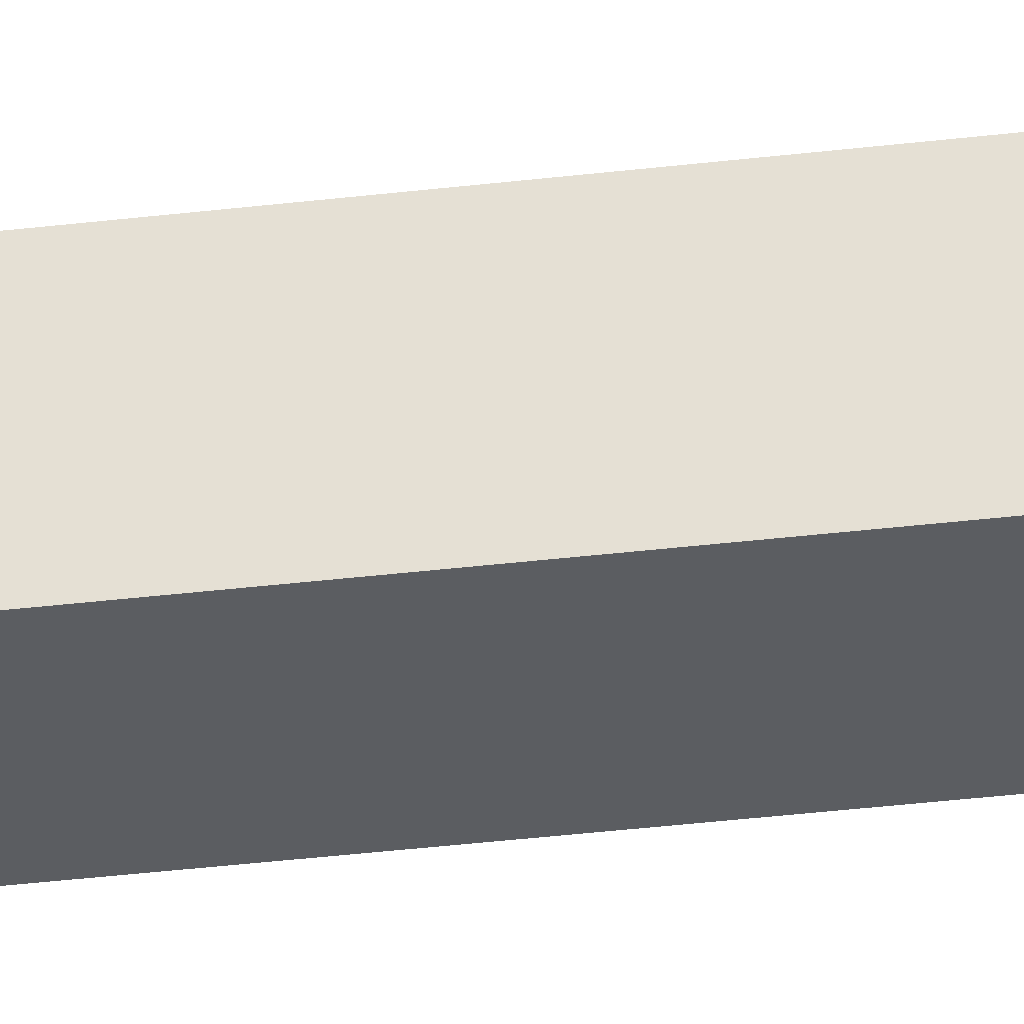
<metadata>
{"format":"obj","ext":"obj","renderer":"f3d","projection":"perspective","resolution":1024,"background":"white","views":[{"elev":-36.1,"azim":99.0,"up":"+Z"}]}
</metadata>
<code>
o ForearmConnector
v -327.1 730.1 -50
v -330.1 731.3 -50
v -225 801.2 -50
v -258.5 737.5 -50
v -261.2 735.8 -50
v -250 855.9 -50
v -350 855.9 -50
v -250 2024 -50
v -350 2024 -50
v -247.6 2026 -50
v -245.3 2029 -50
v -317.8 2153 -50
v -314.6 2154 -50
v -333 732.7 -50
v -335.9 734.2 -50
v -338.8 735.8 -50
v -311.4 2154 -50
v -308.1 2155 -50
v -304.9 2155 -50
v -369.8 772.5 -50
v -370.9 775.5 -50
v -371.9 778.6 -50
v -374.6 807.7 -50
v -374.2 810.9 -50
v -368.9 829.7 -50
v -367.5 832.6 -50
v -366.1 835.5 -50
v -327.1 2150 -50
v -330.1 2149 -50
v -333 2147 -50
v -324 2151 -50
v -320.9 2152 -50
v -288.6 2154 -50
v -291.9 2155 -50
v -295.1 2155 -50
v -253.2 2139 -50
v -250.7 2137 -50
v -230.2 2108 -50
v -229.1 2104 -50
v -264.1 734.2 -50
v -267 732.7 -50
v -269.9 731.3 -50
v -272.9 730.1 -50
v -276 728.9 -50
v -279.1 728 -50
v -282.2 727.1 -50
v -285.4 726.4 -50
v -288.6 725.9 -50
v -341.5 737.5 -50
v -344.2 739.4 -50
v -346.8 741.4 -50
v -349.3 743.5 -50
v -351.7 745.7 -50
v -354 748 -50
v -373.7 814.1 -50
v -373 817.3 -50
v -372.2 820.4 -50
v -371.2 823.6 -50
v -370.1 826.6 -50
v -364.4 838.4 -50
v -362.7 841.1 -50
v -360.9 843.8 -50
v -358.9 846.4 -50
v -356.8 848.9 -50
v -354.7 851.4 -50
v -352.4 853.7 -50
v -225.1 804.4 -50
v -239.1 2036 -50
v -241.1 2034 -50
v -243.2 2031 -50
v -247.6 853.7 -50
v -245.3 851.4 -50
v -243.2 848.9 -50
v -228.8 823.6 -50
v -227.8 820.4 -50
v -227 817.3 -50
v -226.3 814.1 -50
v -225.8 810.9 -50
v -225.4 807.7 -50
v -301.6 2155 -50
v -298.4 2155 -50
v -234.4 763.6 -50
v -236 760.8 -50
v -243.8 750.4 -50
v -308.1 725.4 -50
v -311.4 725.9 -50
v -314.6 726.4 -50
v -317.8 727.1 -50
v -356.2 750.4 -50
v -358.3 752.8 -50
v -360.3 755.4 -50
v -365.6 763.6 -50
v -367.1 766.5 -50
v -368.5 769.5 -50
v -372.8 781.8 -50
v -373.5 785 -50
v -374.1 788.2 -50
v -374.5 791.4 -50
v -374.8 794.6 -50
v -375 797.9 -50
v -241.1 846.4 -50
v -239.1 843.8 -50
v -237.3 841.1 -50
v -352.4 2026 -50
v -338.8 2144 -50
v -335.9 2146 -50
v -269.9 2149 -50
v -267 2147 -50
v -264.1 2146 -50
v -261.2 2144 -50
v -255.8 739.4 -50
v -225 797.9 -50
v -225.2 794.6 -50
v -229.1 775.5 -50
v -230.2 772.5 -50
v -231.5 769.5 -50
v -253.2 741.4 -50
v -246 748 -50
v -248.3 745.7 -50
v -250.7 743.5 -50
v -291.9 725.4 -50
v -295.1 725.2 -50
v -298.4 725 -50
v -320.9 728 -50
v -324 728.9 -50
v -362.2 758.1 -50
v -364 760.8 -50
v -375 801.2 -50
v -374.9 804.4 -50
v -232.5 2047 -50
v -233.9 2044 -50
v -235.6 838.4 -50
v -233.9 835.5 -50
v -232.5 832.6 -50
v -231.1 829.7 -50
v -229.9 826.6 -50
v -354.7 2029 -50
v -356.8 2031 -50
v -358.9 2034 -50
v -285.4 2154 -50
v -282.2 2153 -50
v -279.1 2152 -50
v -258.5 2142 -50
v -255.8 2141 -50
v -243.8 2130 -50
v -241.7 2127 -50
v -236 2119 -50
v -234.4 2116 -50
v -226.5 2095 -50
v -225.9 2092 -50
v -225.5 2089 -50
v -225.2 2085 -50
v -225 2082 -50
v -225 2079 -50
v -225.1 2076 -50
v -225.5 791.4 -50
v -225.9 788.2 -50
v -226.5 785 -50
v -227.2 781.8 -50
v -228.1 778.6 -50
v -232.9 766.5 -50
v -237.8 758.1 -50
v -239.7 755.4 -50
v -241.7 752.8 -50
v -301.6 725 -50
v -304.9 725.2 -50
v -225.4 2072 -50
v -225.8 2069 -50
v -226.3 2066 -50
v -276 2151 -50
v -272.9 2150 -50
v -248.3 2134 -50
v -246 2132 -50
v -239.7 2125 -50
v -237.8 2122 -50
v -232.9 2113 -50
v -231.5 2111 -50
v -228.1 2101 -50
v -227.2 2098 -50
v -227 2063 -50
v -227.8 2060 -50
v -228.8 2056 -50
v -229.9 2053 -50
v -231.1 2050 -50
v -235.6 2042 -50
v -237.3 2039 -50
v -356.2 2130 -50
v -354 2132 -50
v -362.7 2039 -50
v -351.7 2134 -50
v -349.3 2137 -50
v -346.8 2139 -50
v -344.2 2141 -50
v -364.4 2042 -50
v -366.1 2044 -50
v -374.5 2089 -50
v -360.9 2036 -50
v -341.5 2142 -50
v -367.5 2047 -50
v -368.9 2050 -50
v -374.8 2085 -50
v -375 2082 -50
v -374.1 2092 -50
v -373.5 2095 -50
v -362.2 2122 -50
v -360.3 2125 -50
v -358.3 2127 -50
v -372.8 2098 -50
v -371.9 2101 -50
v -370.9 2104 -50
v -369.8 2108 -50
v -368.5 2111 -50
v -367.1 2113 -50
v -374.6 2072 -50
v -374.2 2069 -50
v -373.7 2066 -50
v -374.9 2076 -50
v -375 2079 -50
v -365.6 2116 -50
v -364 2119 -50
v -370.1 2053 -50
v -371.2 2056 -50
v -373 2063 -50
v -372.2 2060 -50
v -308.1 2155 50
v -311.4 2154 50
v -250 2024 50
v -327.1 730.1 50
v -324 728.9 50
v -225 801.2 50
v -285.4 2154 50
v -288.6 2154 50
v -264.1 734.2 50
v -261.2 735.8 50
v -350 855.9 50
v -250 855.9 50
v -350 2024 50
v -352.4 2026 50
v -354.7 2029 50
v -360.9 843.8 50
v -362.7 841.1 50
v -338.8 735.8 50
v -335.9 734.2 50
v -314.6 2154 50
v -317.8 2153 50
v -320.9 2152 50
v -351.7 745.7 50
v -349.3 743.5 50
v -346.8 741.4 50
v -333 732.7 50
v -330.1 731.3 50
v -258.5 737.5 50
v -255.8 739.4 50
v -225 797.9 50
v -282.2 2153 50
v -291.9 2155 50
v -295.1 2155 50
v -298.4 2155 50
v -324 2151 50
v -327.1 2150 50
v -330.1 2149 50
v -370.1 826.6 50
v -368.9 829.7 50
v -367.5 832.6 50
v -373 817.3 50
v -373.7 814.1 50
v -253.2 741.4 50
v -250.7 743.5 50
v -231.5 769.5 50
v -229.1 775.5 50
v -228.1 778.6 50
v -225.1 804.4 50
v -225.4 807.7 50
v -225.8 810.9 50
v -226.3 814.1 50
v -227 817.3 50
v -227.8 820.4 50
v -241.1 846.4 50
v -243.2 848.9 50
v -360.9 2036 50
v -358.9 2034 50
v -356.8 2031 50
v -247.6 2026 50
v -264.1 2146 50
v -245.3 2029 50
v -243.2 2031 50
v -267 2147 50
v -269.9 2149 50
v -272.9 2150 50
v -301.6 2155 50
v -304.9 2155 50
v -333 2147 50
v -335.9 2146 50
v -338.8 2144 50
v -352.4 853.7 50
v -354.7 851.4 50
v -356.8 848.9 50
v -358.9 846.4 50
v -364.4 838.4 50
v -366.1 835.5 50
v -371.2 823.6 50
v -372.2 820.4 50
v -371.9 778.6 50
v -370.9 775.5 50
v -369.8 772.5 50
v -368.5 769.5 50
v -344.2 739.4 50
v -341.5 737.5 50
v -291.9 725.4 50
v -288.6 725.9 50
v -285.4 726.4 50
v -282.2 727.1 50
v -279.1 728 50
v -276 728.9 50
v -272.9 730.1 50
v -269.9 731.3 50
v -267 732.7 50
v -228.8 823.6 50
v -229.9 826.6 50
v -231.1 829.7 50
v -232.5 832.6 50
v -233.9 835.5 50
v -235.6 838.4 50
v -237.3 841.1 50
v -239.1 843.8 50
v -245.3 851.4 50
v -247.6 853.7 50
v -232.5 2047 50
v -231.1 2050 50
v -231.5 2111 50
v -236 2119 50
v -237.8 2122 50
v -253.2 2139 50
v -255.8 2141 50
v -374.2 810.9 50
v -374.6 807.7 50
v -374.9 804.4 50
v -374.1 788.2 50
v -374.5 791.4 50
v -374.8 794.6 50
v -373.5 785 50
v -372.8 781.8 50
v -367.1 766.5 50
v -365.6 763.6 50
v -364 760.8 50
v -358.3 752.8 50
v -356.2 750.4 50
v -354 748 50
v -314.6 726.4 50
v -311.4 725.9 50
v -230.2 772.5 50
v -374.6 2072 50
v -374.9 2076 50
v -375 2079 50
v -370.1 2053 50
v -368.9 2050 50
v -367.5 2047 50
v -366.1 2044 50
v -364.4 2042 50
v -362.7 2039 50
v -234.4 2116 50
v -346.8 2139 50
v -349.3 2137 50
v -351.7 2134 50
v -354 2132 50
v -356.2 2130 50
v -358.3 2127 50
v -374.1 2092 50
v -374.5 2089 50
v -375 801.2 50
v -375 797.9 50
v -362.2 758.1 50
v -360.3 755.4 50
v -320.9 728 50
v -317.8 727.1 50
v -308.1 725.4 50
v -304.9 725.2 50
v -301.6 725 50
v -248.3 745.7 50
v -246 748 50
v -243.8 750.4 50
v -243.8 2130 50
v -246 2132 50
v -258.5 2142 50
v -261.2 2144 50
v -276 2151 50
v -279.1 2152 50
v -298.4 725 50
v -295.1 725.2 50
v -241.7 752.8 50
v -239.7 755.4 50
v -237.8 758.1 50
v -236 760.8 50
v -234.4 763.6 50
v -232.9 766.5 50
v -227.2 781.8 50
v -226.5 785 50
v -225.9 788.2 50
v -225.5 791.4 50
v -225.2 794.6 50
v -374.2 2069 50
v -373.7 2066 50
v -373 2063 50
v -241.1 2034 50
v -239.1 2036 50
v -237.3 2039 50
v -232.9 2113 50
v -239.7 2125 50
v -241.7 2127 50
v -248.3 2134 50
v -250.7 2137 50
v -341.5 2142 50
v -344.2 2141 50
v -374.8 2085 50
v -375 2082 50
v -372.2 2060 50
v -371.2 2056 50
v -235.6 2042 50
v -233.9 2044 50
v -229.9 2053 50
v -229.1 2104 50
v -230.2 2108 50
v -228.8 2056 50
v -227.8 2060 50
v -227 2063 50
v -225.5 2089 50
v -225.8 2069 50
v -225.4 2072 50
v -225.9 2092 50
v -226.5 2095 50
v -227.2 2098 50
v -360.3 2125 50
v -362.2 2122 50
v -364 2119 50
v -368.5 2111 50
v -369.8 2108 50
v -370.9 2104 50
v -371.9 2101 50
v -372.8 2098 50
v -373.5 2095 50
v -225.1 2076 50
v -225 2079 50
v -225.2 2085 50
v -225 2082 50
v -226.3 2066 50
v -228.1 2101 50
v -365.6 2116 50
v -367.1 2113 50
f 1 2 3
f 4 5 3
f 6 7 8
f 7 9 8
f 8 9 10
f 9 11 10
f 9 12 13
f 2 14 3
f 14 15 3
f 3 15 16
f 13 17 9
f 17 18 9
f 9 18 19
f 20 21 3
f 21 22 3
f 3 23 24
f 25 26 3
f 26 27 3
f 28 9 29
f 9 30 29
f 28 31 9
f 31 32 9
f 9 32 12
f 33 9 34
f 9 35 34
f 36 37 9
f 38 39 9
f 5 40 3
f 40 41 3
f 3 41 42
f 42 43 3
f 43 44 3
f 3 44 45
f 45 46 3
f 46 47 3
f 3 47 48
f 16 49 3
f 49 50 3
f 3 50 51
f 51 52 3
f 52 53 3
f 3 53 54
f 24 55 3
f 55 56 3
f 3 56 57
f 57 58 3
f 58 59 3
f 3 59 25
f 27 60 3
f 60 61 3
f 3 61 62
f 62 63 3
f 63 64 3
f 3 64 65
f 65 66 3
f 66 7 3
f 3 7 67
f 68 69 9
f 69 70 9
f 9 70 11
f 6 71 7
f 71 72 7
f 7 72 73
f 74 75 7
f 75 76 7
f 7 76 77
f 77 78 7
f 78 79 7
f 7 79 67
f 19 80 9
f 80 81 9
f 9 81 35
f 82 83 84
f 85 86 3
f 86 87 3
f 3 87 88
f 54 89 3
f 89 90 3
f 3 90 91
f 92 93 3
f 93 94 3
f 3 94 20
f 22 95 3
f 95 96 3
f 3 96 97
f 97 98 3
f 98 99 3
f 3 99 100
f 73 101 7
f 101 102 7
f 7 102 103
f 104 105 9
f 105 106 9
f 9 106 30
f 107 108 9
f 108 109 9
f 9 109 110
f 4 3 111
f 3 112 111
f 111 112 113
f 114 115 111
f 115 116 111
f 111 116 117
f 118 119 116
f 119 120 116
f 116 120 117
f 48 121 3
f 121 122 3
f 3 122 123
f 88 124 3
f 124 125 3
f 3 125 1
f 91 126 3
f 126 127 3
f 3 127 92
f 100 128 3
f 128 129 3
f 3 129 23
f 9 130 131
f 103 132 7
f 132 133 7
f 7 133 134
f 134 135 7
f 135 136 7
f 7 136 74
f 104 137 105
f 137 138 105
f 105 138 139
f 33 140 9
f 140 141 9
f 9 141 142
f 110 143 9
f 143 144 9
f 9 144 36
f 9 145 146
f 9 147 148
f 149 150 9
f 150 151 9
f 9 151 152
f 152 153 9
f 153 154 9
f 9 154 155
f 113 156 111
f 156 157 111
f 111 157 158
f 158 159 111
f 159 160 111
f 111 160 114
f 118 116 84
f 116 161 84
f 84 161 82
f 83 162 84
f 162 163 84
f 84 163 164
f 123 165 3
f 165 166 3
f 3 166 85
f 155 167 9
f 167 168 9
f 9 168 169
f 142 170 9
f 170 171 9
f 9 171 107
f 37 172 9
f 172 173 9
f 9 173 145
f 146 174 9
f 174 175 9
f 9 175 147
f 148 176 9
f 176 177 9
f 9 177 38
f 39 178 9
f 178 179 9
f 9 179 149
f 169 180 9
f 180 181 9
f 9 181 182
f 182 183 9
f 183 184 9
f 9 184 130
f 131 185 9
f 185 186 9
f 9 186 68
f 187 188 189
f 188 190 189
f 190 191 189
f 191 192 189
f 189 192 193
f 194 195 196
f 139 197 105
f 197 189 105
f 105 189 198
f 189 193 198
f 195 199 196
f 199 200 196
f 196 200 201
f 200 202 201
f 194 196 189
f 196 203 189
f 189 203 204
f 205 206 189
f 206 207 189
f 189 207 187
f 204 208 189
f 208 209 189
f 189 209 210
f 210 211 189
f 211 212 189
f 189 212 213
f 214 200 215
f 200 216 215
f 214 217 200
f 217 218 200
f 200 218 202
f 213 219 189
f 219 220 189
f 189 220 205
f 200 221 216
f 221 222 216
f 216 222 223
f 222 224 223
f 225 226 227
f 228 229 230
f 231 232 227
f 233 234 230
f 235 236 237
f 236 227 237
f 237 227 238
f 227 239 238
f 240 241 230
f 230 242 243
f 226 244 227
f 244 245 227
f 227 245 246
f 247 248 230
f 248 249 230
f 243 250 230
f 250 251 230
f 230 251 228
f 234 252 230
f 252 253 230
f 230 253 254
f 231 227 255
f 232 256 227
f 256 257 227
f 227 257 258
f 246 259 227
f 259 260 227
f 227 260 261
f 262 230 263
f 230 264 263
f 230 265 266
f 267 268 269
f 270 271 253
f 272 273 235
f 273 274 235
f 274 275 235
f 275 276 235
f 235 276 277
f 235 278 279
f 280 281 227
f 281 282 227
f 227 282 239
f 227 283 284
f 283 285 284
f 284 285 286
f 284 287 227
f 287 288 227
f 227 288 289
f 258 290 227
f 290 291 227
f 227 291 225
f 261 292 227
f 292 293 227
f 227 293 294
f 272 235 230
f 235 295 230
f 230 295 296
f 296 297 230
f 297 298 230
f 230 298 240
f 241 299 230
f 299 300 230
f 230 300 264
f 262 301 230
f 301 302 230
f 230 302 265
f 303 304 230
f 304 305 230
f 230 305 306
f 249 307 230
f 307 308 230
f 230 308 242
f 309 310 230
f 310 311 230
f 230 311 312
f 312 313 230
f 313 314 230
f 230 314 315
f 315 316 230
f 316 317 230
f 230 317 233
f 277 318 235
f 318 319 235
f 235 319 320
f 320 321 235
f 321 322 235
f 235 322 323
f 323 324 235
f 324 325 235
f 235 325 278
f 279 326 235
f 326 327 235
f 235 327 236
f 328 329 330
f 331 332 286
f 333 334 286
f 266 335 230
f 335 336 230
f 230 336 337
f 338 230 339
f 230 340 339
f 338 341 230
f 341 342 230
f 230 342 303
f 306 343 230
f 343 344 230
f 230 344 345
f 346 347 230
f 347 348 230
f 230 348 247
f 230 349 350
f 267 269 253
f 269 351 253
f 253 351 270
f 352 227 353
f 227 354 353
f 355 356 227
f 356 357 227
f 227 357 358
f 358 359 227
f 359 360 227
f 227 360 280
f 331 286 361
f 362 363 227
f 363 364 227
f 364 365 227
f 365 366 227
f 227 366 367
f 368 369 227
f 337 370 230
f 370 371 230
f 230 371 340
f 345 372 230
f 372 373 230
f 230 373 346
f 229 374 230
f 374 375 230
f 230 375 349
f 350 376 230
f 376 377 230
f 230 377 378
f 268 379 269
f 379 380 269
f 269 380 381
f 286 382 383
f 334 384 286
f 384 385 286
f 286 385 284
f 289 386 227
f 386 387 227
f 227 387 255
f 378 388 230
f 388 389 230
f 230 389 309
f 390 391 381
f 391 392 381
f 381 392 393
f 393 394 381
f 394 395 381
f 381 395 269
f 271 396 253
f 396 397 253
f 253 397 398
f 398 399 253
f 399 400 253
f 253 400 254
f 352 401 227
f 401 402 227
f 227 402 403
f 404 405 330
f 405 406 330
f 404 330 286
f 330 407 286
f 286 407 361
f 332 408 286
f 408 409 286
f 286 409 382
f 383 410 286
f 410 411 286
f 286 411 333
f 294 412 227
f 412 413 227
f 227 413 362
f 369 414 227
f 414 415 227
f 227 415 354
f 403 416 227
f 416 417 227
f 227 417 355
f 406 418 330
f 418 419 330
f 330 419 328
f 420 421 329
f 421 422 329
f 329 422 330
f 420 423 421
f 423 424 421
f 421 424 425
f 426 427 428
f 426 429 427
f 429 430 427
f 427 430 431
f 367 432 227
f 432 433 227
f 227 433 434
f 435 436 227
f 436 437 227
f 227 437 438
f 438 439 227
f 439 440 227
f 227 440 368
f 428 441 426
f 441 442 426
f 426 442 443
f 442 444 443
f 425 445 421
f 445 427 421
f 421 427 446
f 427 431 446
f 434 447 227
f 447 448 227
f 227 448 435
f 235 237 7
f 237 9 7
f 227 8 10
f 227 10 283
f 10 11 283
f 283 11 285
f 11 70 285
f 285 70 286
f 70 69 286
f 286 69 404
f 69 68 404
f 404 68 405
f 68 186 405
f 405 186 406
f 186 185 406
f 406 185 418
f 185 131 418
f 418 131 419
f 131 130 419
f 419 130 328
f 130 184 328
f 328 184 329
f 184 183 329
f 329 183 420
f 183 182 420
f 420 182 423
f 182 181 423
f 423 181 424
f 181 180 424
f 424 180 425
f 180 169 425
f 425 169 445
f 169 168 445
f 445 168 427
f 168 167 427
f 427 167 428
f 167 155 428
f 428 155 441
f 155 154 441
f 441 154 442
f 154 153 442
f 442 153 444
f 153 152 444
f 444 152 443
f 152 151 443
f 443 151 426
f 151 150 426
f 426 150 429
f 150 149 429
f 429 149 430
f 149 179 430
f 430 179 431
f 179 178 431
f 431 178 446
f 178 39 446
f 446 39 421
f 39 38 421
f 421 38 422
f 38 177 422
f 422 177 330
f 177 176 330
f 330 176 407
f 176 148 407
f 407 148 361
f 148 147 361
f 361 147 331
f 147 175 331
f 331 175 332
f 175 174 332
f 332 174 408
f 174 146 408
f 408 146 409
f 146 145 409
f 409 145 382
f 145 173 382
f 382 173 383
f 173 172 383
f 383 172 410
f 172 37 410
f 410 37 411
f 37 36 411
f 411 36 333
f 36 144 333
f 333 144 334
f 144 143 334
f 334 143 384
f 143 110 384
f 384 110 385
f 110 109 385
f 385 109 284
f 109 108 284
f 284 108 287
f 108 107 287
f 287 107 288
f 107 171 288
f 288 171 289
f 171 170 289
f 289 170 386
f 170 142 386
f 386 142 387
f 142 141 387
f 387 141 255
f 141 140 255
f 255 140 231
f 140 33 231
f 231 33 232
f 33 34 232
f 232 34 256
f 34 35 256
f 256 35 257
f 35 81 257
f 257 81 258
f 81 80 258
f 258 80 290
f 80 19 290
f 290 19 291
f 19 18 291
f 291 18 225
f 18 17 225
f 225 17 226
f 17 13 226
f 226 13 244
f 13 12 244
f 244 12 245
f 12 32 245
f 245 32 246
f 32 31 246
f 246 31 259
f 31 28 259
f 259 28 260
f 28 29 260
f 260 29 261
f 29 30 261
f 261 30 292
f 30 106 292
f 292 106 293
f 106 105 293
f 293 105 294
f 105 198 294
f 294 198 412
f 198 193 412
f 412 193 413
f 193 192 413
f 413 192 362
f 192 191 362
f 362 191 363
f 191 190 363
f 363 190 364
f 190 188 364
f 364 188 365
f 188 187 365
f 365 187 366
f 187 207 366
f 366 207 367
f 207 206 367
f 367 206 432
f 206 205 432
f 432 205 433
f 205 220 433
f 433 220 434
f 220 219 434
f 434 219 447
f 219 213 447
f 447 213 448
f 213 212 448
f 448 212 435
f 212 211 435
f 435 211 436
f 211 210 436
f 436 210 437
f 210 209 437
f 437 209 438
f 209 208 438
f 438 208 439
f 208 204 439
f 439 204 440
f 204 203 440
f 440 203 368
f 203 196 368
f 368 196 369
f 196 201 369
f 369 201 414
f 201 202 414
f 414 202 415
f 202 218 415
f 415 218 354
f 218 217 354
f 354 217 353
f 217 214 353
f 353 214 352
f 214 215 352
f 352 215 401
f 215 216 401
f 401 216 402
f 216 223 402
f 402 223 403
f 223 224 403
f 403 224 416
f 224 222 416
f 416 222 417
f 222 221 417
f 417 221 355
f 221 200 355
f 355 200 356
f 200 199 356
f 356 199 357
f 199 195 357
f 357 195 358
f 195 194 358
f 358 194 359
f 194 189 359
f 359 189 360
f 189 197 360
f 360 197 280
f 197 139 280
f 280 139 281
f 139 138 281
f 281 138 282
f 138 137 282
f 282 137 239
f 137 104 239
f 239 104 238
f 104 9 238
f 238 9 237
f 235 7 66
f 235 66 295
f 66 65 295
f 295 65 296
f 65 64 296
f 296 64 297
f 64 63 297
f 297 63 298
f 63 62 298
f 298 62 240
f 62 61 240
f 240 61 241
f 61 60 241
f 241 60 299
f 60 27 299
f 299 27 300
f 27 26 300
f 300 26 264
f 26 25 264
f 264 25 263
f 25 59 263
f 263 59 262
f 59 58 262
f 262 58 301
f 58 57 301
f 301 57 302
f 57 56 302
f 302 56 265
f 56 55 265
f 265 55 266
f 55 24 266
f 266 24 335
f 24 23 335
f 335 23 336
f 23 129 336
f 336 129 337
f 129 128 337
f 337 128 370
f 128 100 370
f 370 100 371
f 100 99 371
f 371 99 340
f 99 98 340
f 340 98 339
f 98 97 339
f 339 97 338
f 97 96 338
f 338 96 341
f 96 95 341
f 341 95 342
f 95 22 342
f 342 22 303
f 22 21 303
f 303 21 304
f 21 20 304
f 304 20 305
f 20 94 305
f 305 94 306
f 94 93 306
f 306 93 343
f 93 92 343
f 343 92 344
f 92 127 344
f 344 127 345
f 127 126 345
f 345 126 372
f 126 91 372
f 372 91 373
f 91 90 373
f 373 90 346
f 90 89 346
f 346 89 347
f 89 54 347
f 347 54 348
f 54 53 348
f 348 53 247
f 53 52 247
f 247 52 248
f 52 51 248
f 248 51 249
f 51 50 249
f 249 50 307
f 50 49 307
f 307 49 308
f 49 16 308
f 308 16 242
f 16 15 242
f 242 15 243
f 15 14 243
f 243 14 250
f 14 2 250
f 250 2 251
f 2 1 251
f 251 1 228
f 1 125 228
f 228 125 229
f 125 124 229
f 229 124 374
f 124 88 374
f 374 88 375
f 88 87 375
f 375 87 349
f 87 86 349
f 349 86 350
f 86 85 350
f 350 85 376
f 85 166 376
f 376 166 377
f 166 165 377
f 377 165 378
f 165 123 378
f 378 123 388
f 123 122 388
f 388 122 389
f 122 121 389
f 389 121 309
f 121 48 309
f 309 48 310
f 48 47 310
f 310 47 311
f 47 46 311
f 311 46 312
f 46 45 312
f 312 45 313
f 45 44 313
f 313 44 314
f 44 43 314
f 314 43 315
f 43 42 315
f 315 42 316
f 42 41 316
f 316 41 317
f 41 40 317
f 317 40 233
f 40 5 233
f 233 5 234
f 5 4 234
f 234 4 252
f 4 111 252
f 252 111 253
f 111 117 253
f 253 117 267
f 117 120 267
f 267 120 268
f 120 119 268
f 268 119 379
f 119 118 379
f 379 118 380
f 118 84 380
f 380 84 381
f 84 164 381
f 381 164 390
f 164 163 390
f 390 163 391
f 163 162 391
f 391 162 392
f 162 83 392
f 392 83 393
f 83 82 393
f 393 82 394
f 82 161 394
f 394 161 395
f 161 116 395
f 395 116 269
f 116 115 269
f 269 115 351
f 115 114 351
f 351 114 270
f 114 160 270
f 270 160 271
f 160 159 271
f 271 159 396
f 159 158 396
f 396 158 397
f 158 157 397
f 397 157 398
f 157 156 398
f 398 156 399
f 156 113 399
f 399 113 400
f 113 112 400
f 400 112 254
f 112 3 254
f 254 3 230
f 3 67 230
f 230 67 272
f 67 79 272
f 272 79 273
f 79 78 273
f 273 78 274
f 78 77 274
f 274 77 275
f 77 76 275
f 275 76 276
f 76 75 276
f 276 75 277
f 75 74 277
f 277 74 318
f 74 136 318
f 318 136 319
f 136 135 319
f 319 135 320
f 135 134 320
f 320 134 321
f 134 133 321
f 321 133 322
f 133 132 322
f 322 132 323
f 132 103 323
f 323 103 324
f 103 102 324
f 324 102 325
f 102 101 325
f 325 101 278
f 101 73 278
f 278 73 279
f 73 72 279
f 279 72 326
f 72 71 326
f 326 71 327
f 71 6 327
f 327 6 236
f 227 236 8
f 236 6 8

</code>
